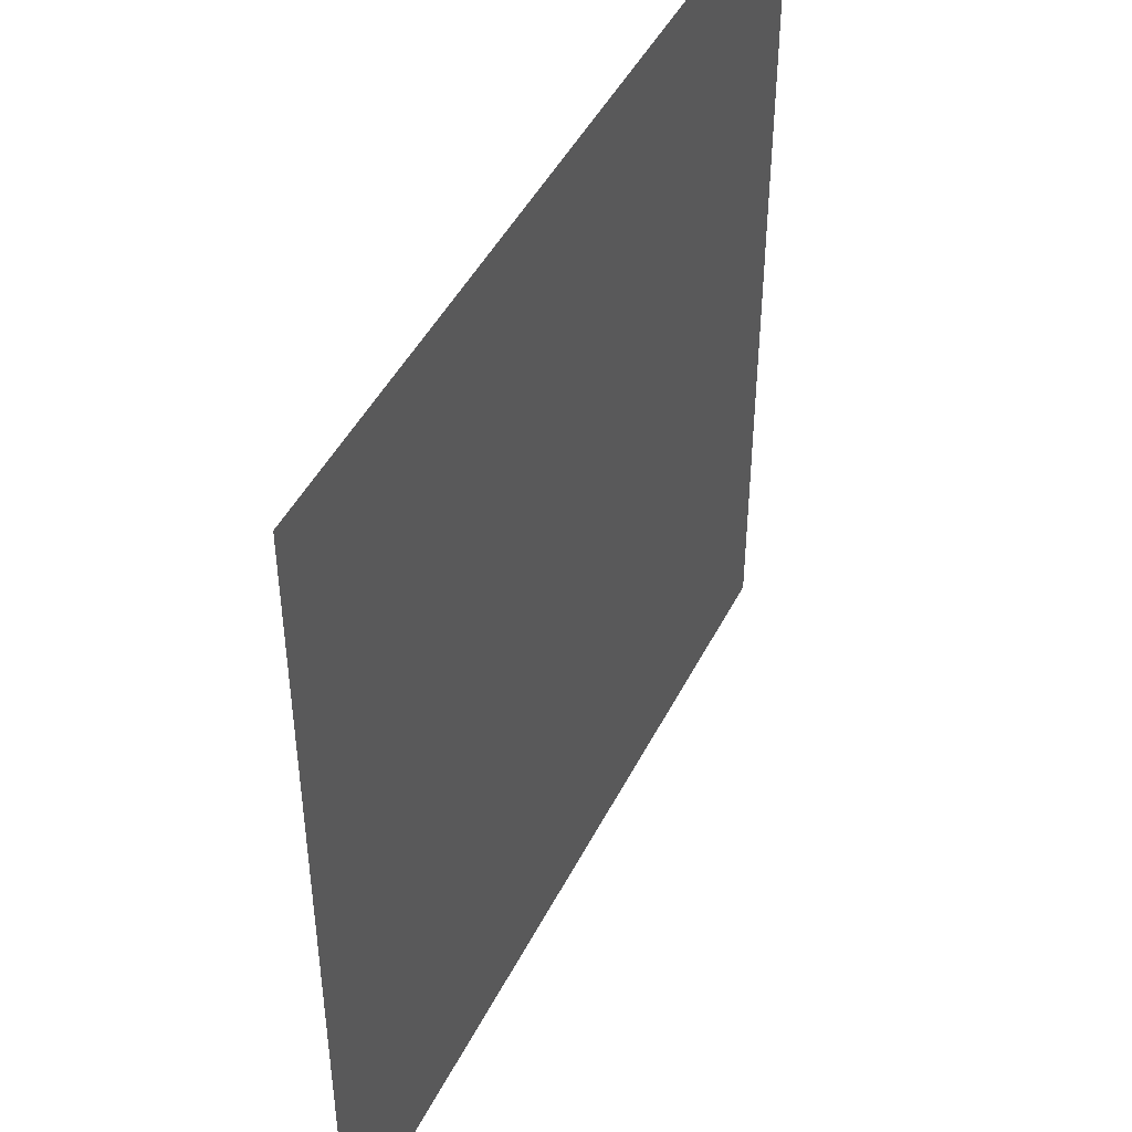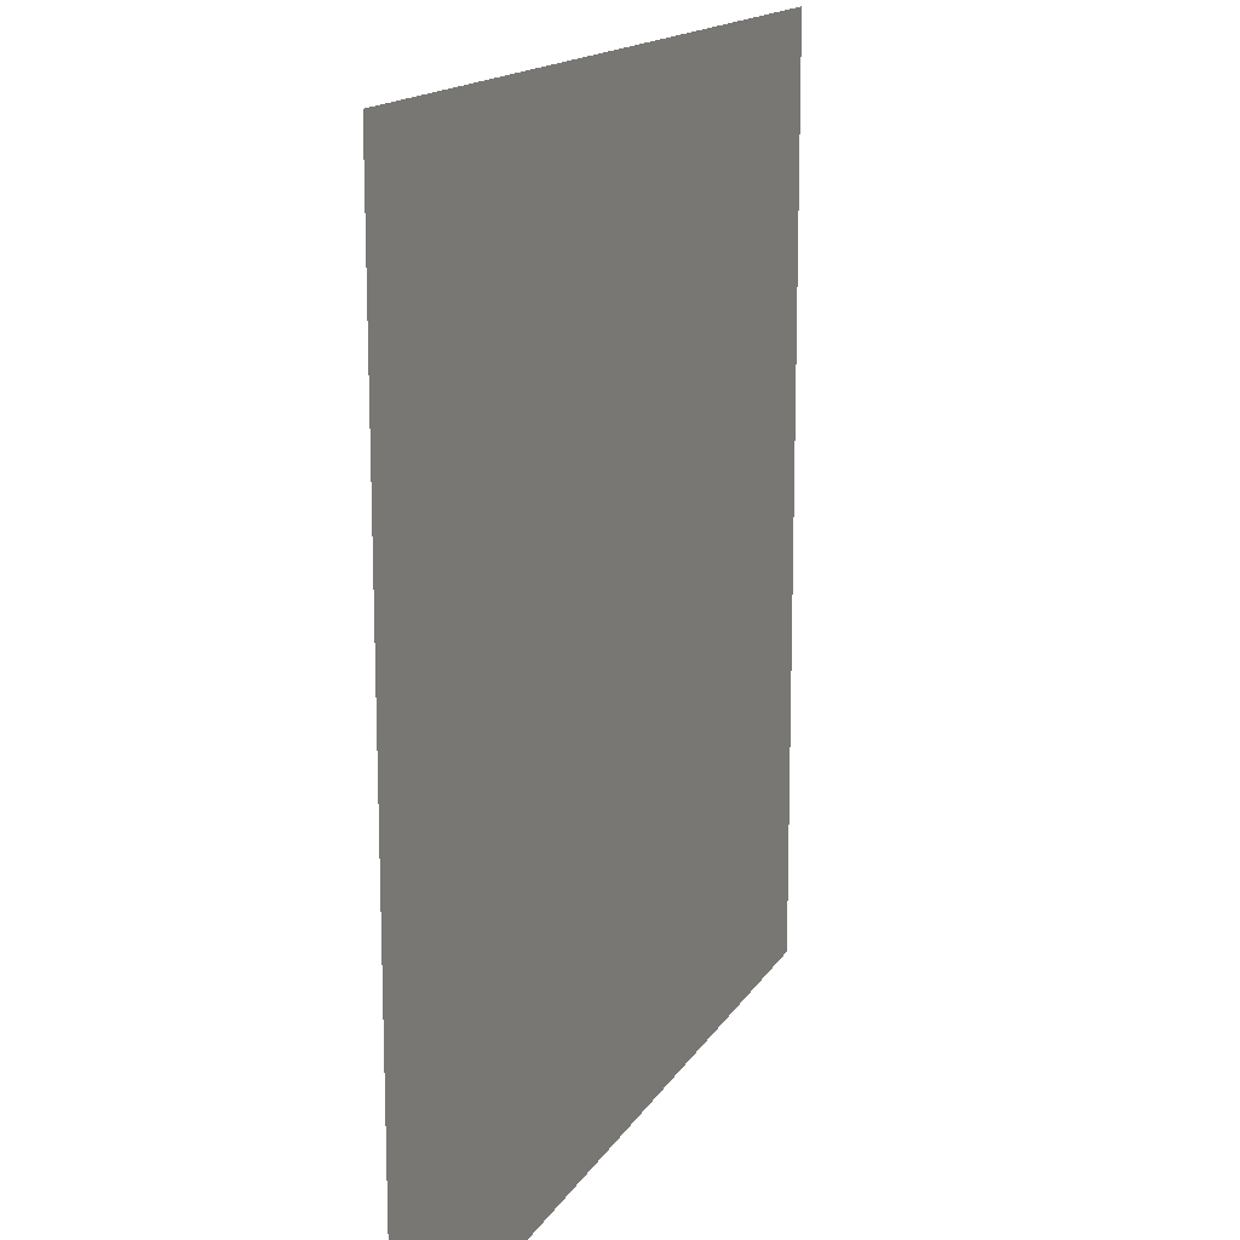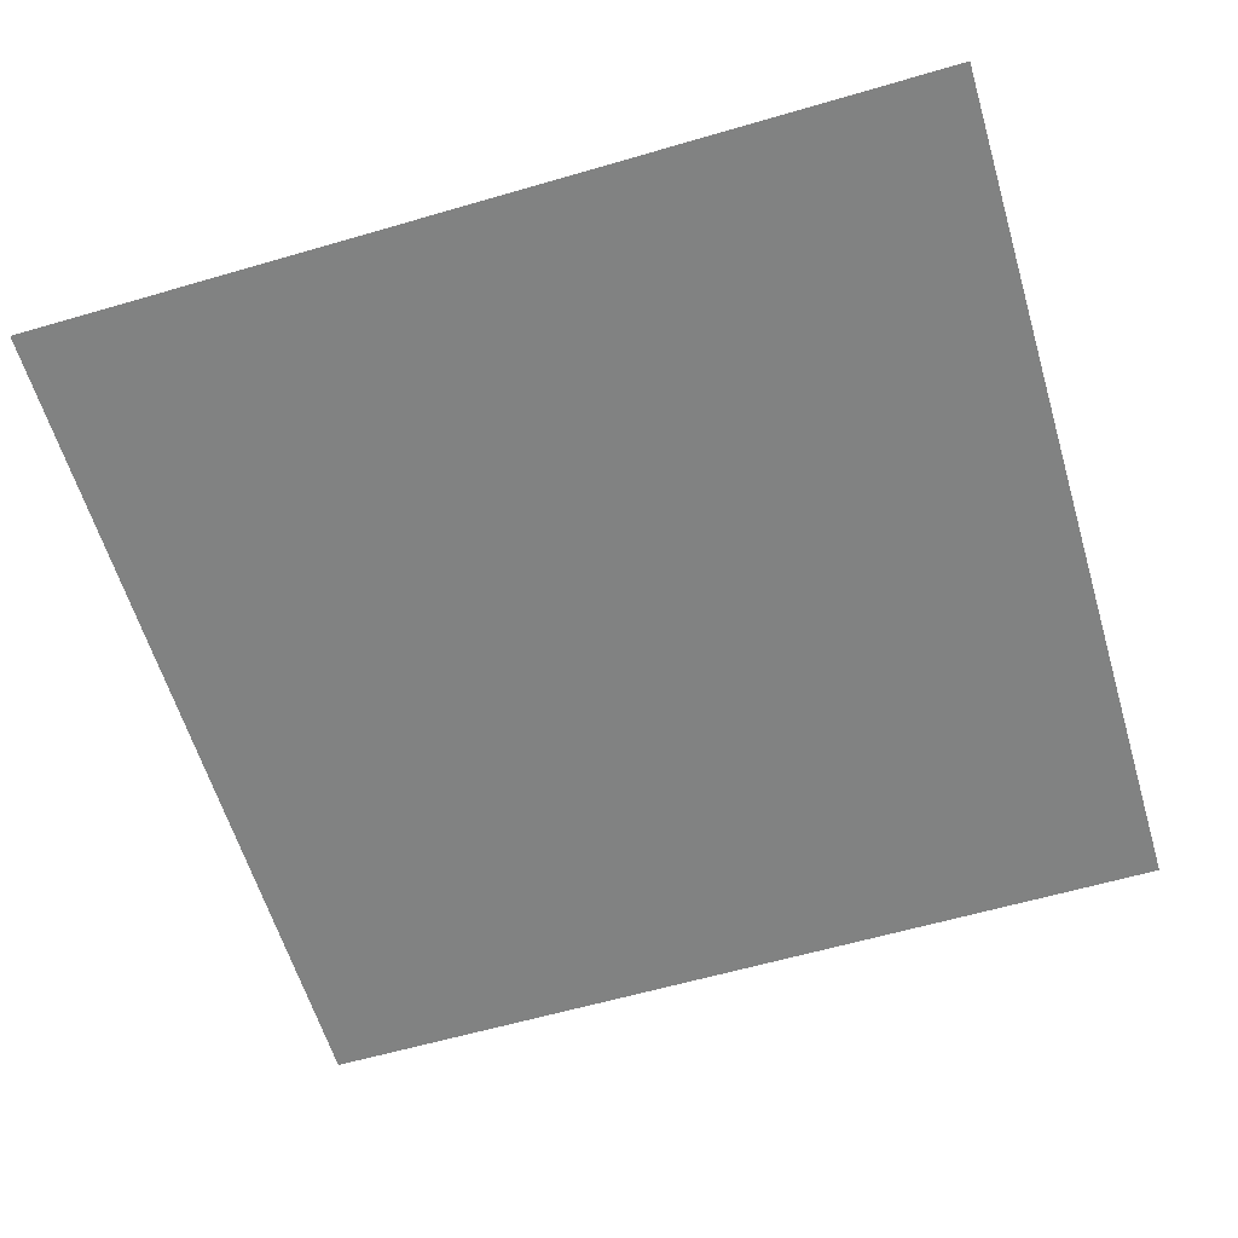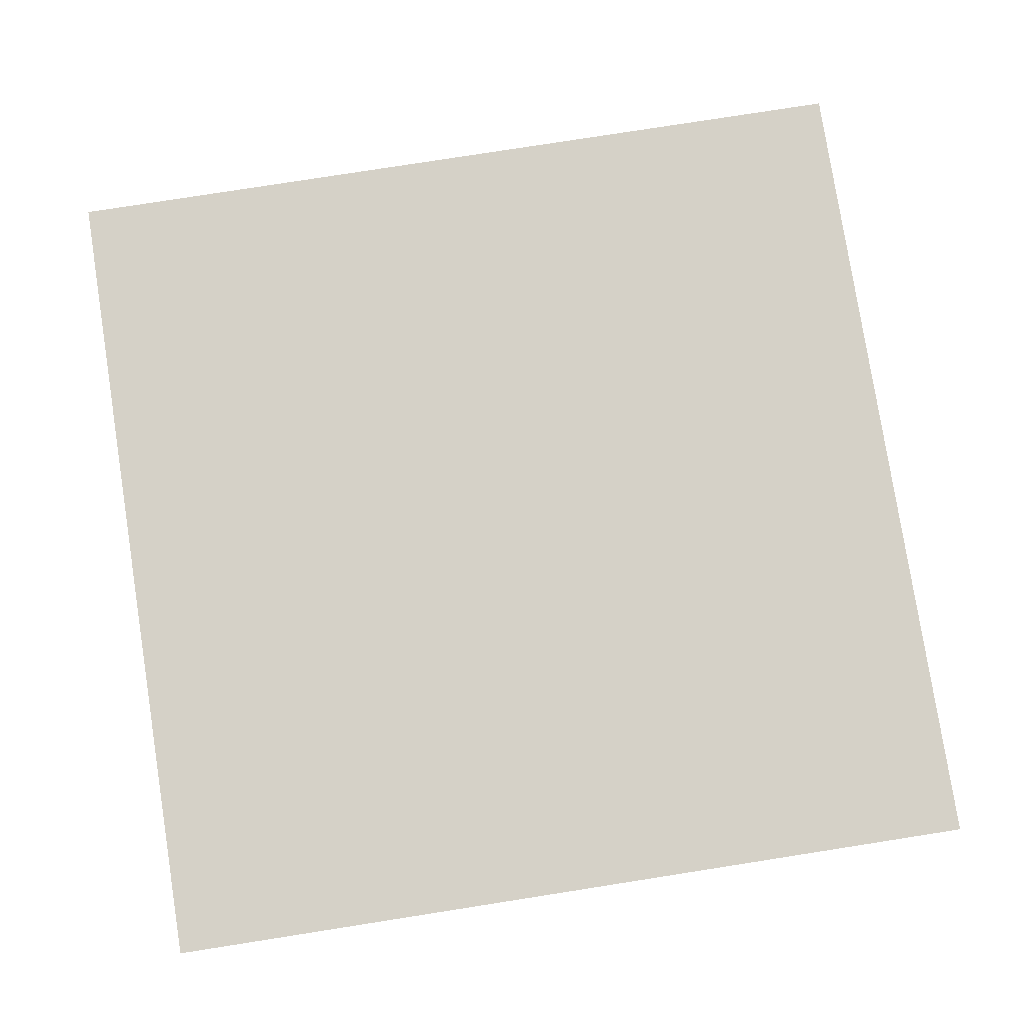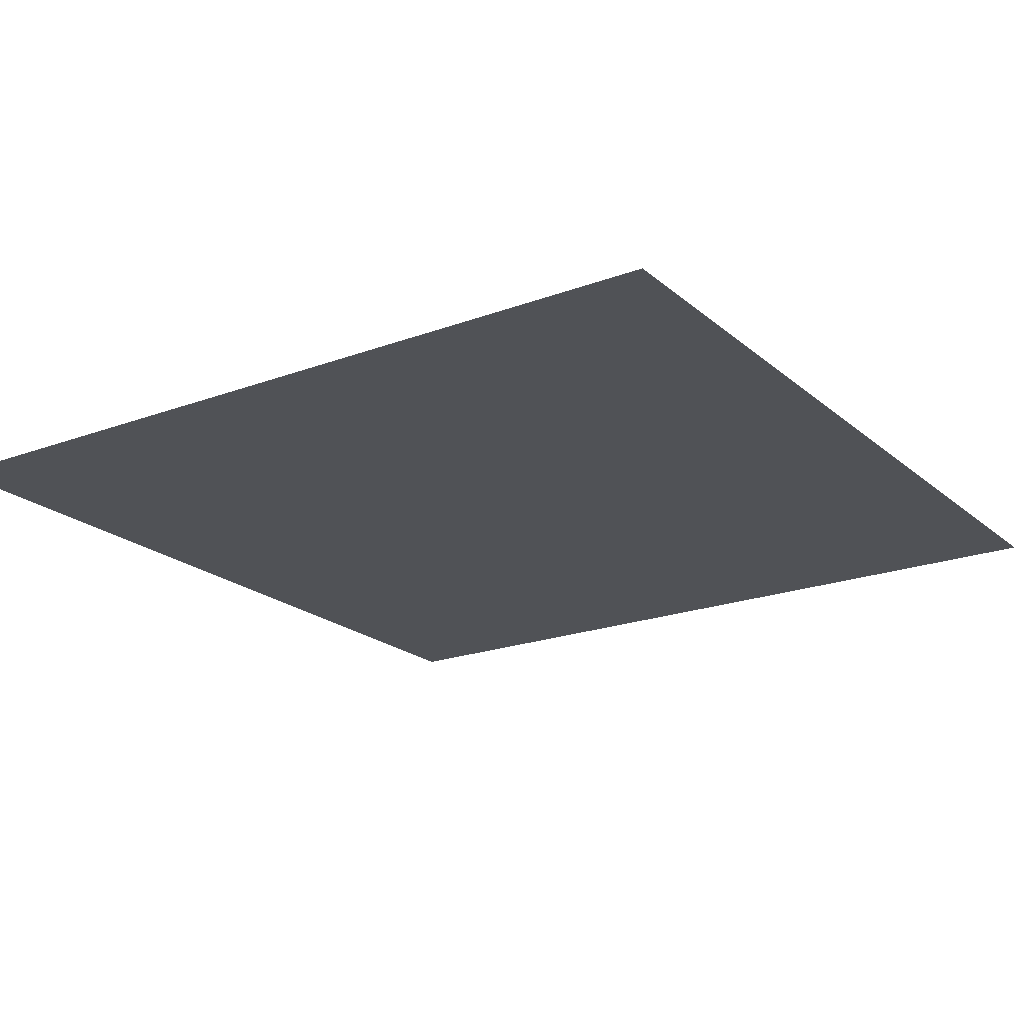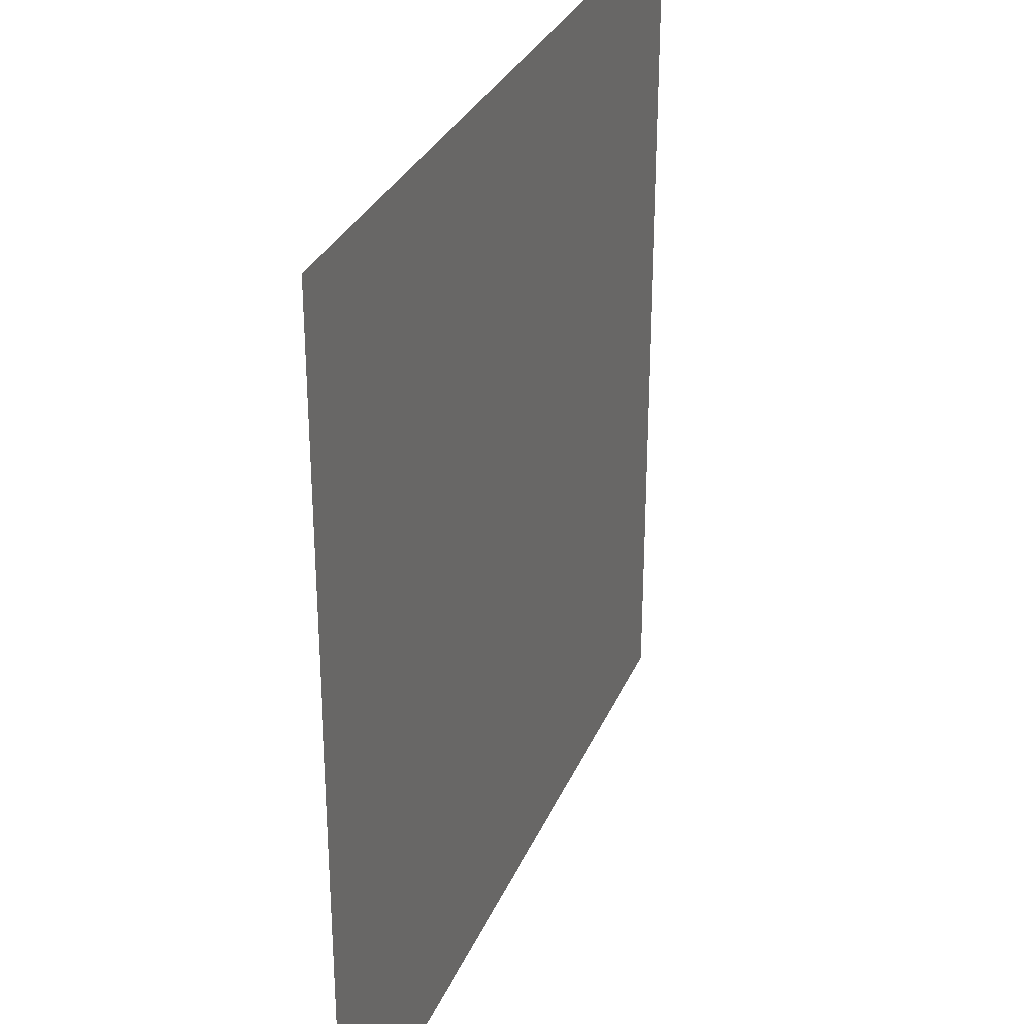
<metadata>
{"format":"obj","ext":"obj","renderer":"f3d","projection":"perspective","resolution":1024,"background":"white","views":[{"elev":46.1,"azim":115.7,"up":"+Z"},{"elev":15.7,"azim":-68.7,"up":"+Z"},{"elev":-60.6,"azim":106.6,"up":"+Y"},{"elev":79.3,"azim":81.1,"up":"+Y"},{"elev":-20.6,"azim":34.0,"up":"+Y"},{"elev":30.6,"azim":110.3,"up":"+Z"}]}
</metadata>
<code>
g Bone_Case
v -0.214 0.1412 -0.07079
v -0.02591 0.1412 0.1194
v -0.214 0.1412 0.1194
v -0.02591 0.1412 -0.07078
g Bone_Case_0
f -2 -3 -4
f -1 -4 -3

</code>
